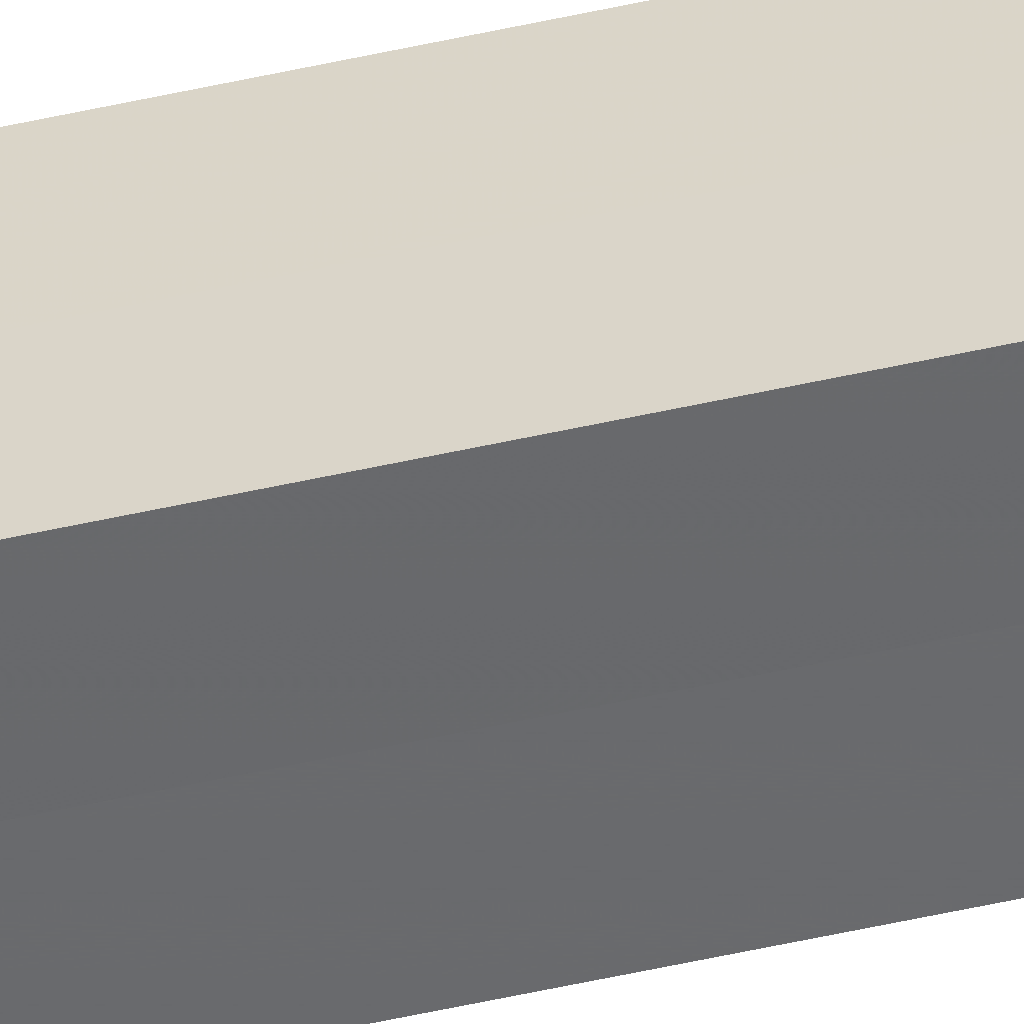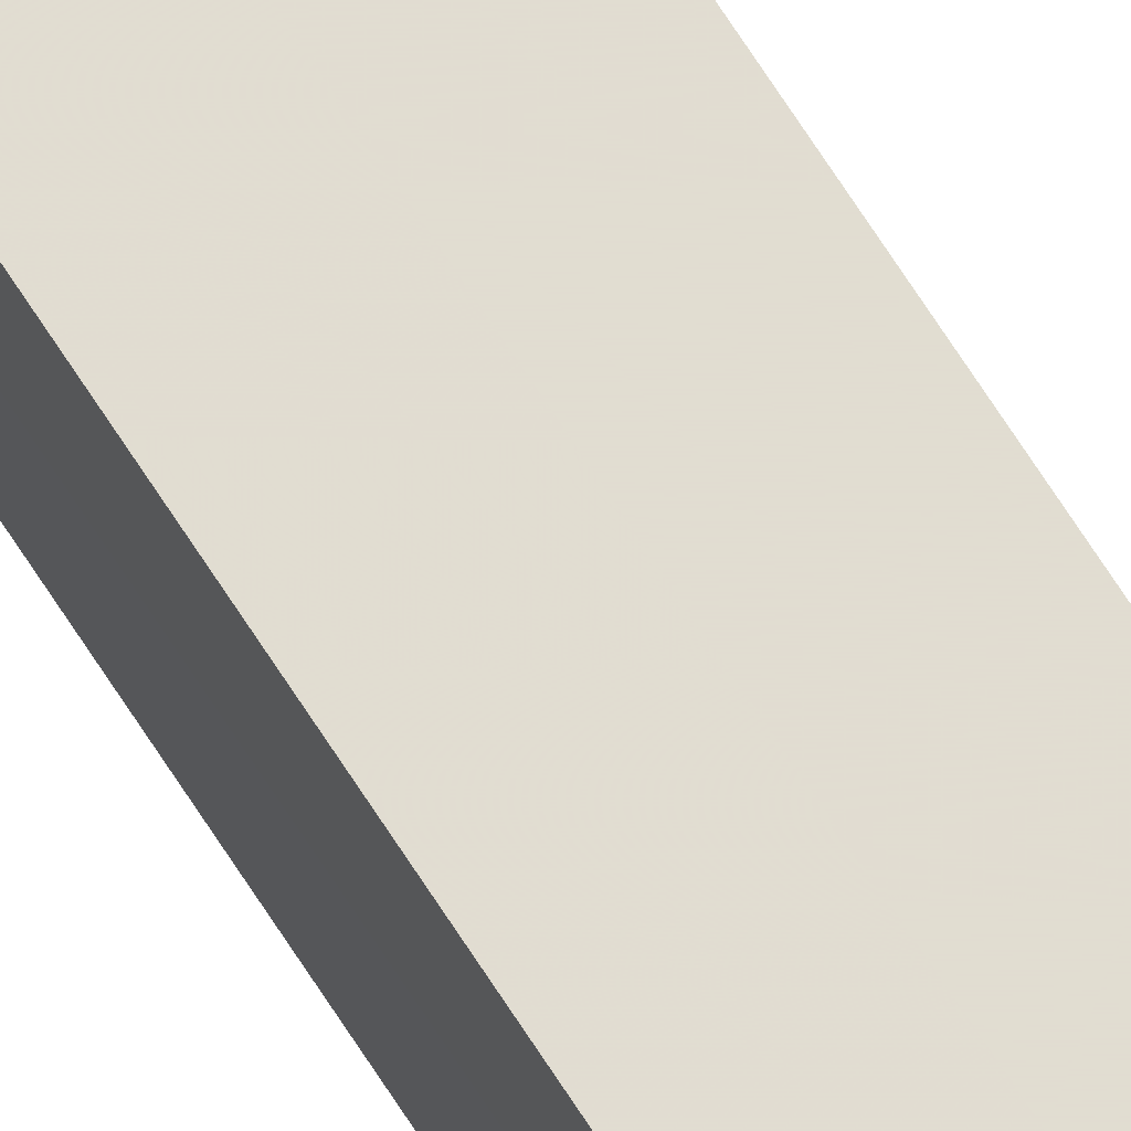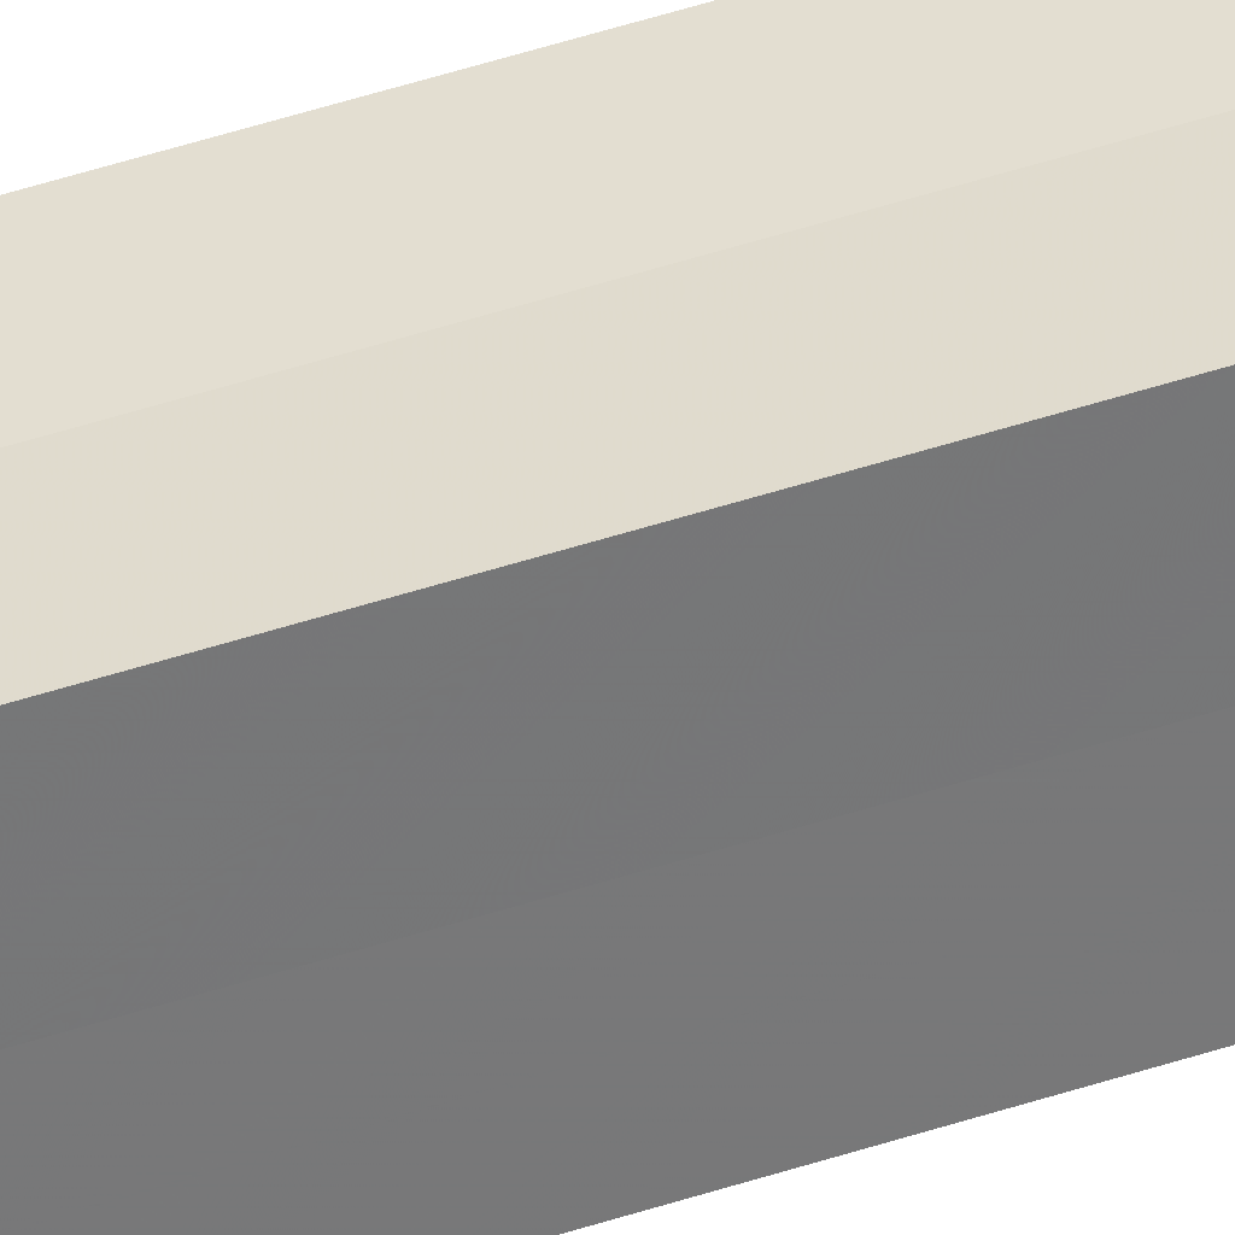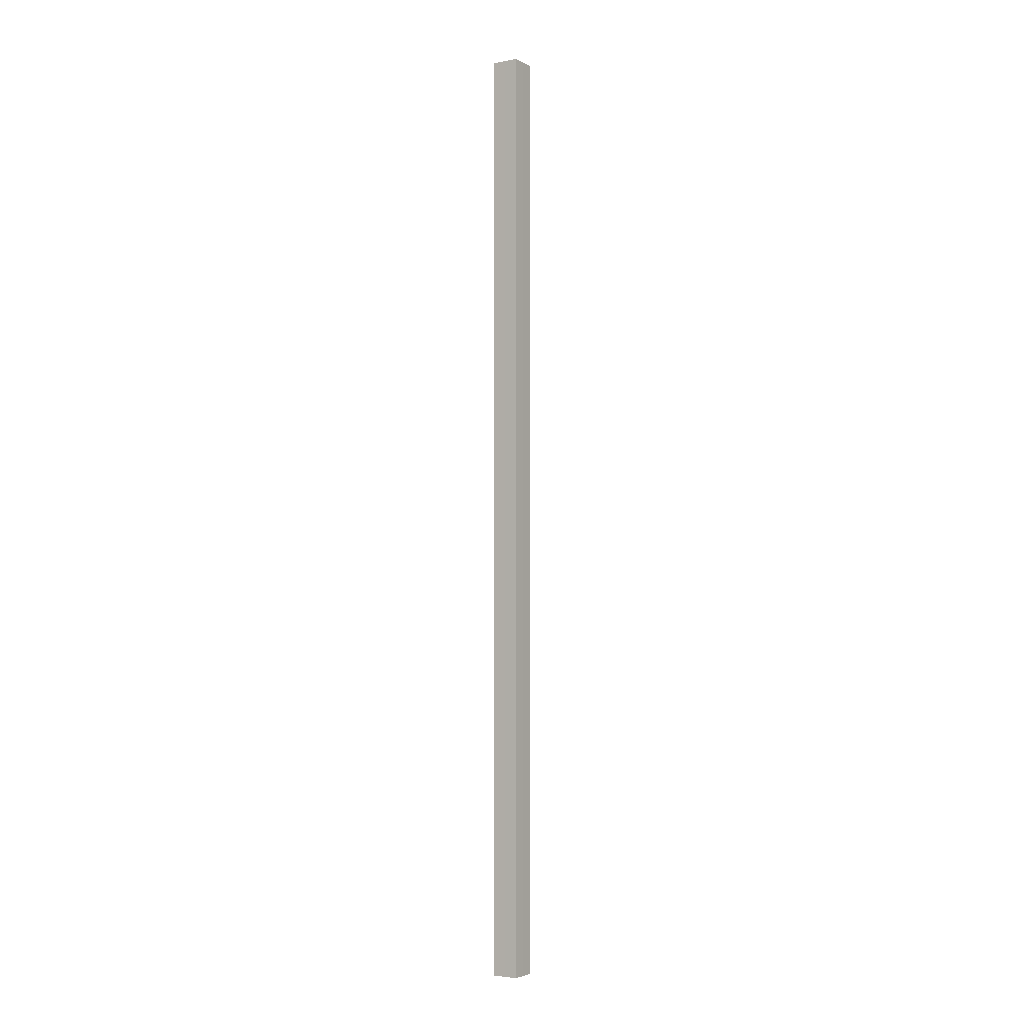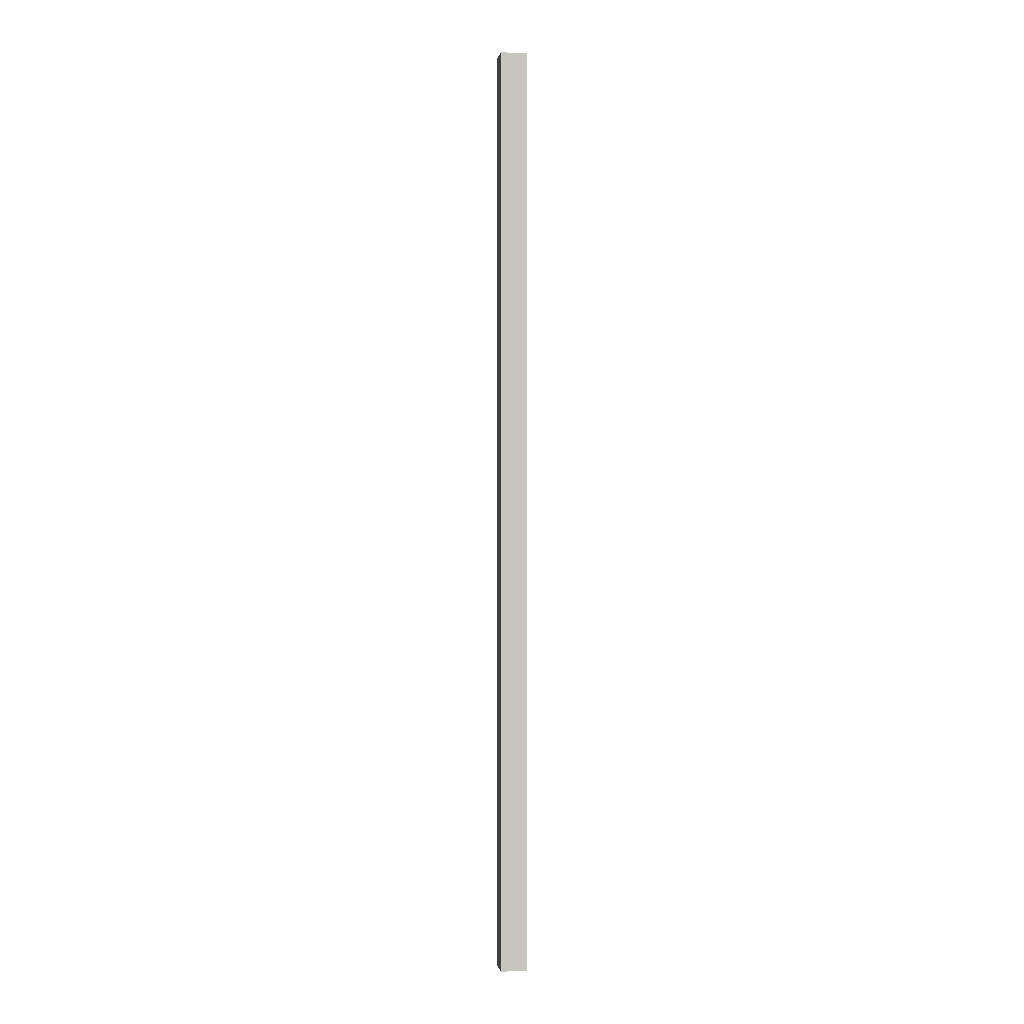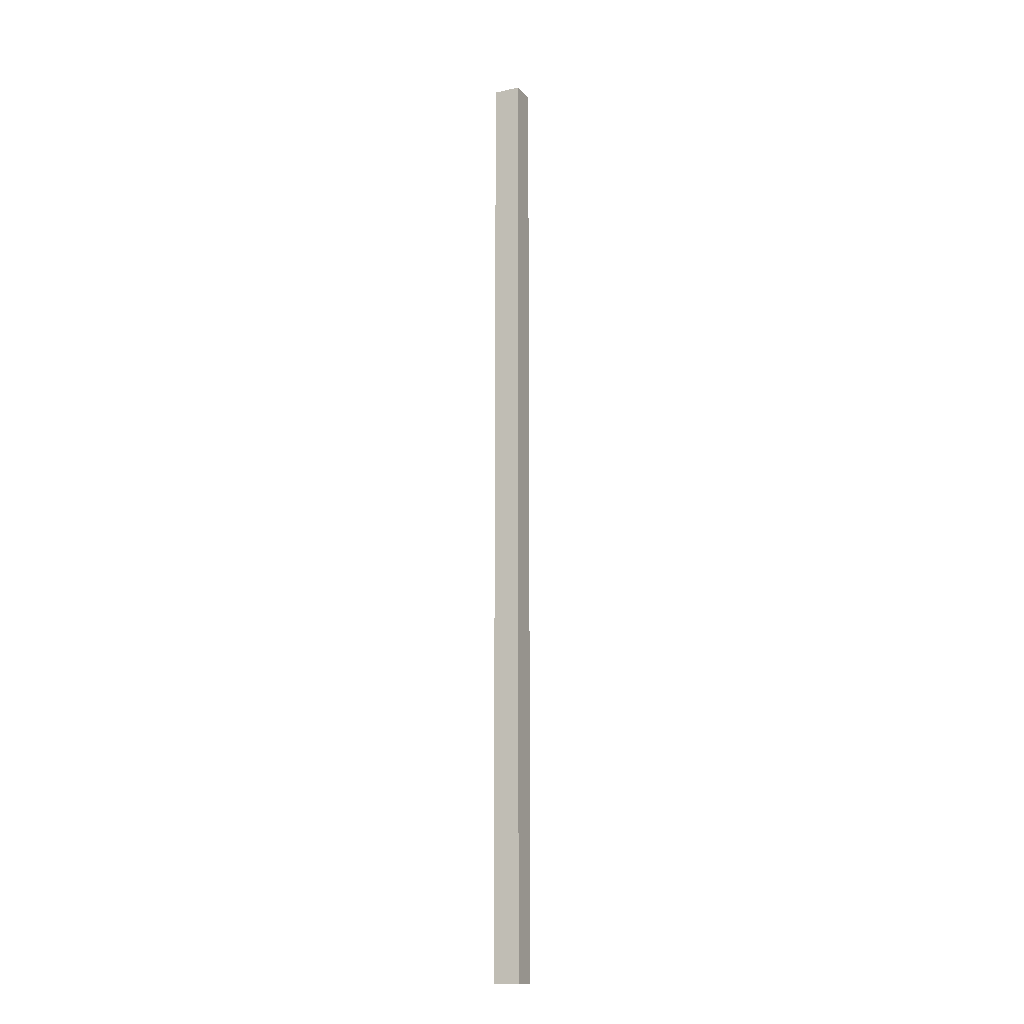
<metadata>
{"format":"obj","ext":"obj","renderer":"f3d","projection":"perspective","resolution":1024,"background":"white","views":[{"elev":-52.6,"azim":-76.3,"up":"+Y"},{"elev":69.1,"azim":147.4,"up":"+Y"},{"elev":34.7,"azim":-115.9,"up":"+Y"},{"elev":-3.7,"azim":123.4,"up":"+Z"},{"elev":0.0,"azim":-8.3,"up":"+Z"},{"elev":-13.9,"azim":115.4,"up":"+Z"}]}
</metadata>
<code>
o 13802
v 2210 1876 15.49
v 2210 1876 15.49
v 2210 1876 16.19
v 2210 1876 15.49
v 2210 1876 16.19
v 2210 1876 15.49
v 2210 1876 16.19
v 2210 1876 15.49
v 2210 1876 16.19
v 2210 1876 15.49
v 2210 1876 15.49
v 2210 1876 15.49
v 2210 1876 15.49
v 2210 1876 15.49
v 2210 1876 15.49
v 2210 1876 15.49
v 2210 1876 15.49
v 2210 1876 16.19
v 2210 1876 16.19
v 2210 1876 16.19
v 2210 1876 16.19
v 2210 1876 16.19
v 2210 1876 15.49
v 2210 1876 16.19
v 2210 1876 15.49
v 2210 1876 15.49
v 2210 1876 15.49
v 2210 1876 15.49
v 2210 1876 16.19
v 2210 1876 15.49
v 2210 1876 15.49
v 2210 1876 15.49
v 2210 1876 16.19
v 2210 1876 15.49
v 2210 1876 15.49
v 2210 1876 16.19
v 2210 1876 15.49
v 2210 1876 16.19
v 2210 1876 15.49
v 2210 1876 16.19
v 2210 1876 16.19
v 2210 1876 16.19
v 2210 1876 16.19
v 2210 1876 16.19
v 2210 1876 16.19
v 2210 1876 16.19
v 2210 1876 16.19
v 2210 1876 16.19
v 2210 1876 16.19
v 2210 1876 16.19
f 1 2 3
f 2 4 5
f 3 6 7
f 7 8 9
f 10 8 11
f 10 12 8
f 10 11 13
f 10 14 12
f 10 13 15
f 10 16 14
f 10 15 17
f 10 17 16
f 18 14 19
f 20 13 21
f 22 23 18
f 24 25 20
f 26 27 22
f 27 28 29
f 30 31 24
f 31 32 33
f 34 35 36
f 35 37 38
f 36 39 40
f 40 17 41
f 42 43 44
f 42 45 43
f 42 44 46
f 42 47 45
f 42 46 48
f 42 49 47
f 42 48 50
f 42 50 49

</code>
